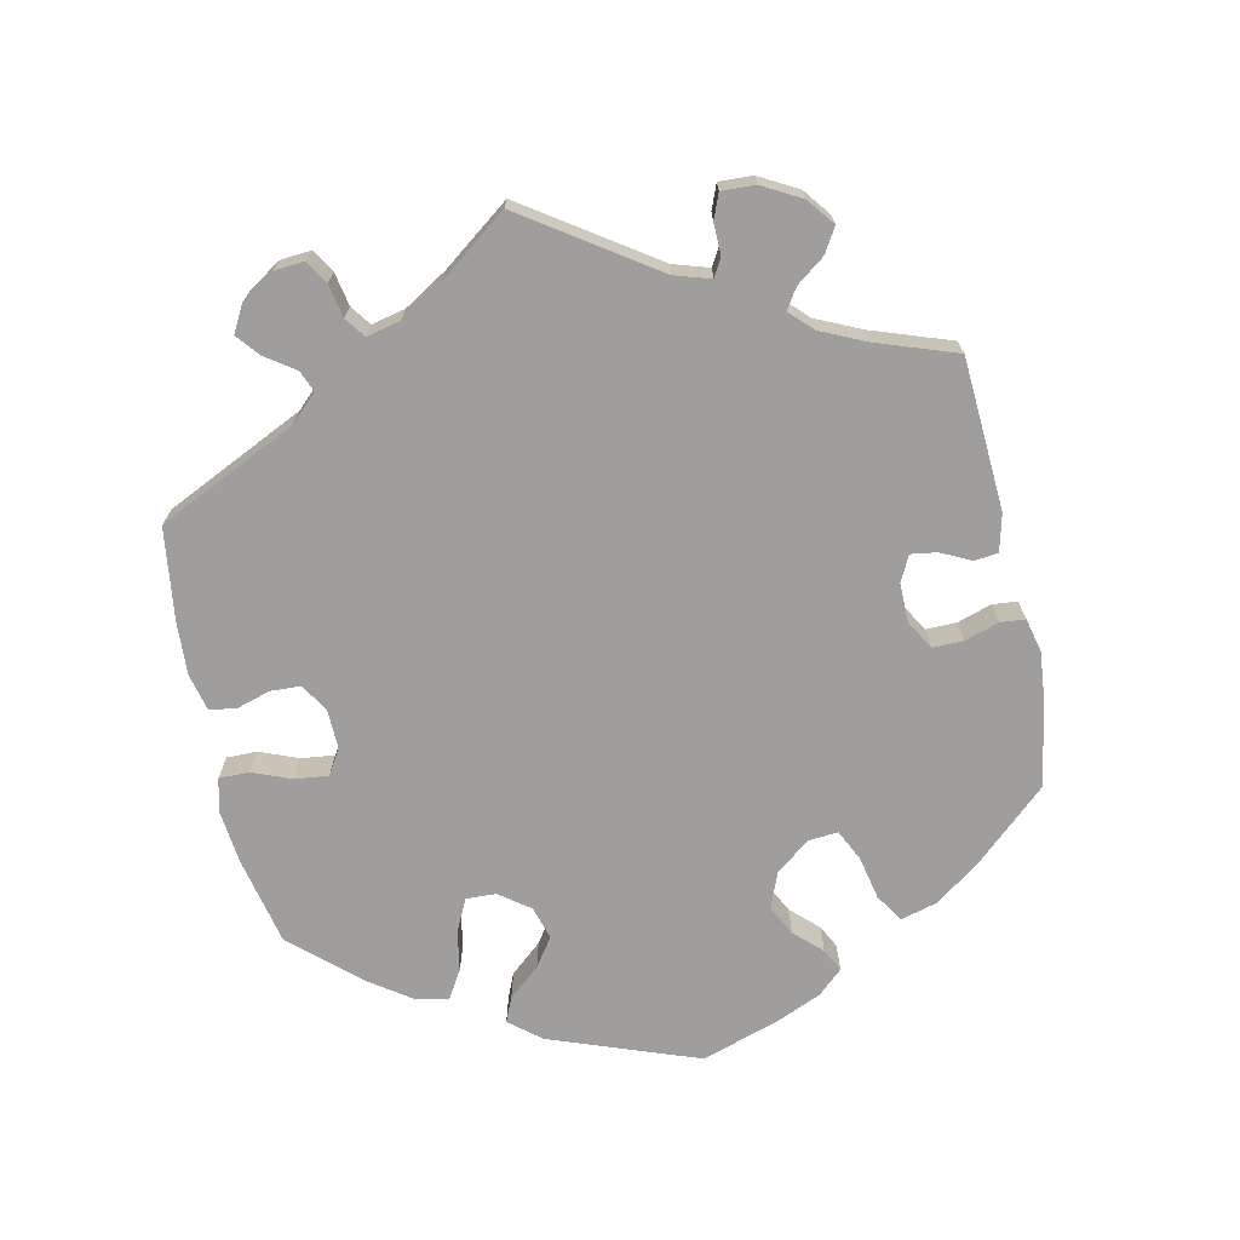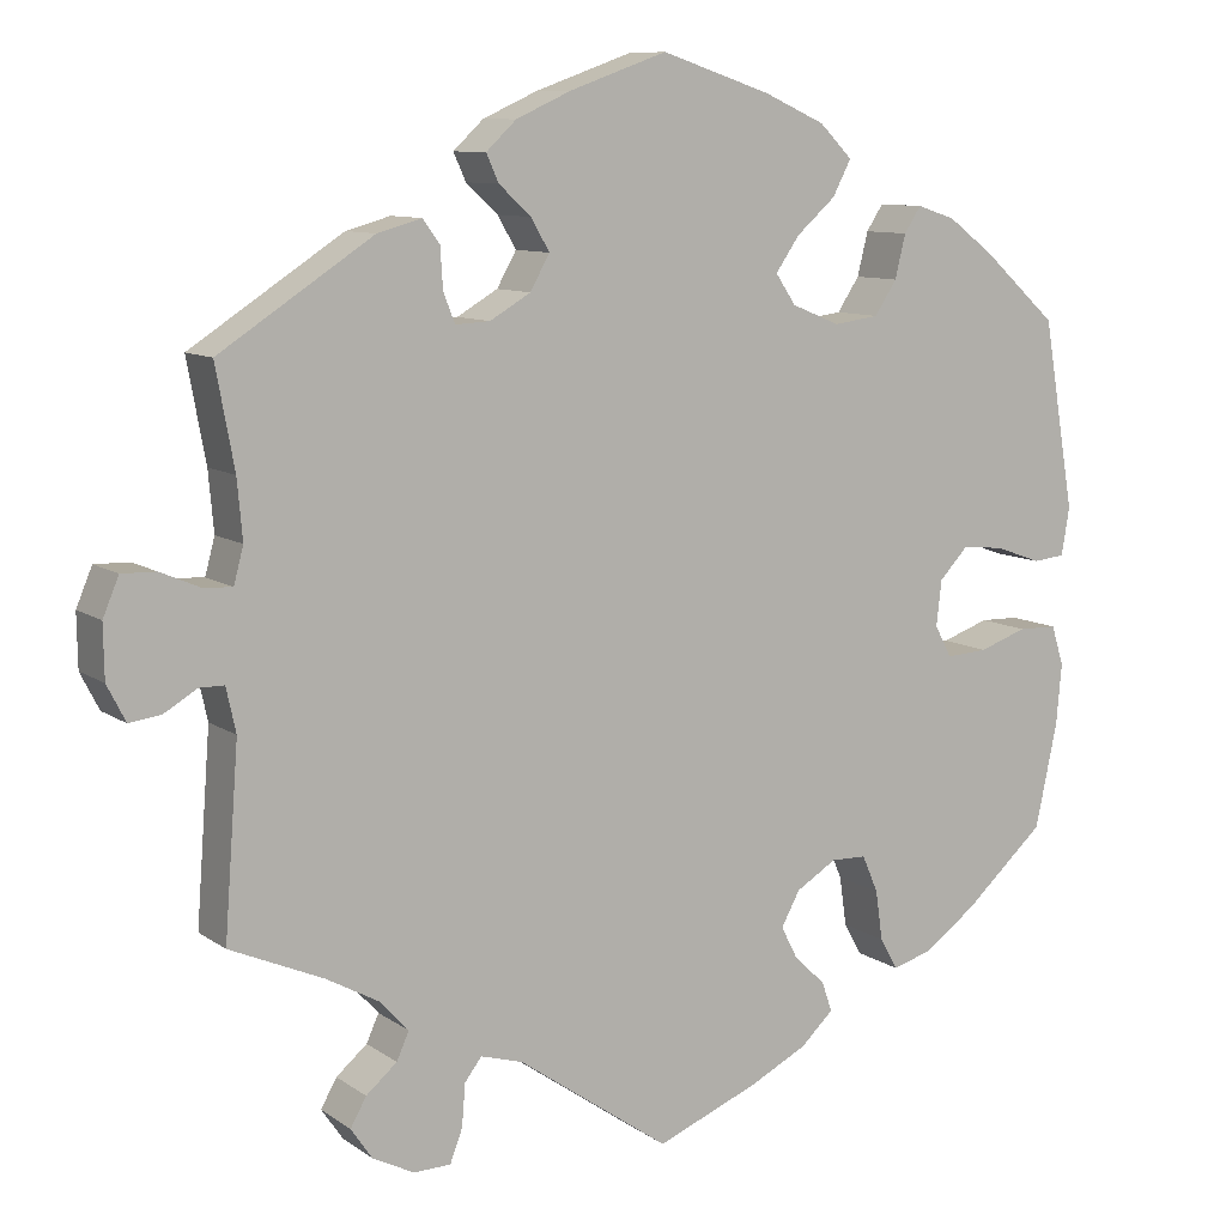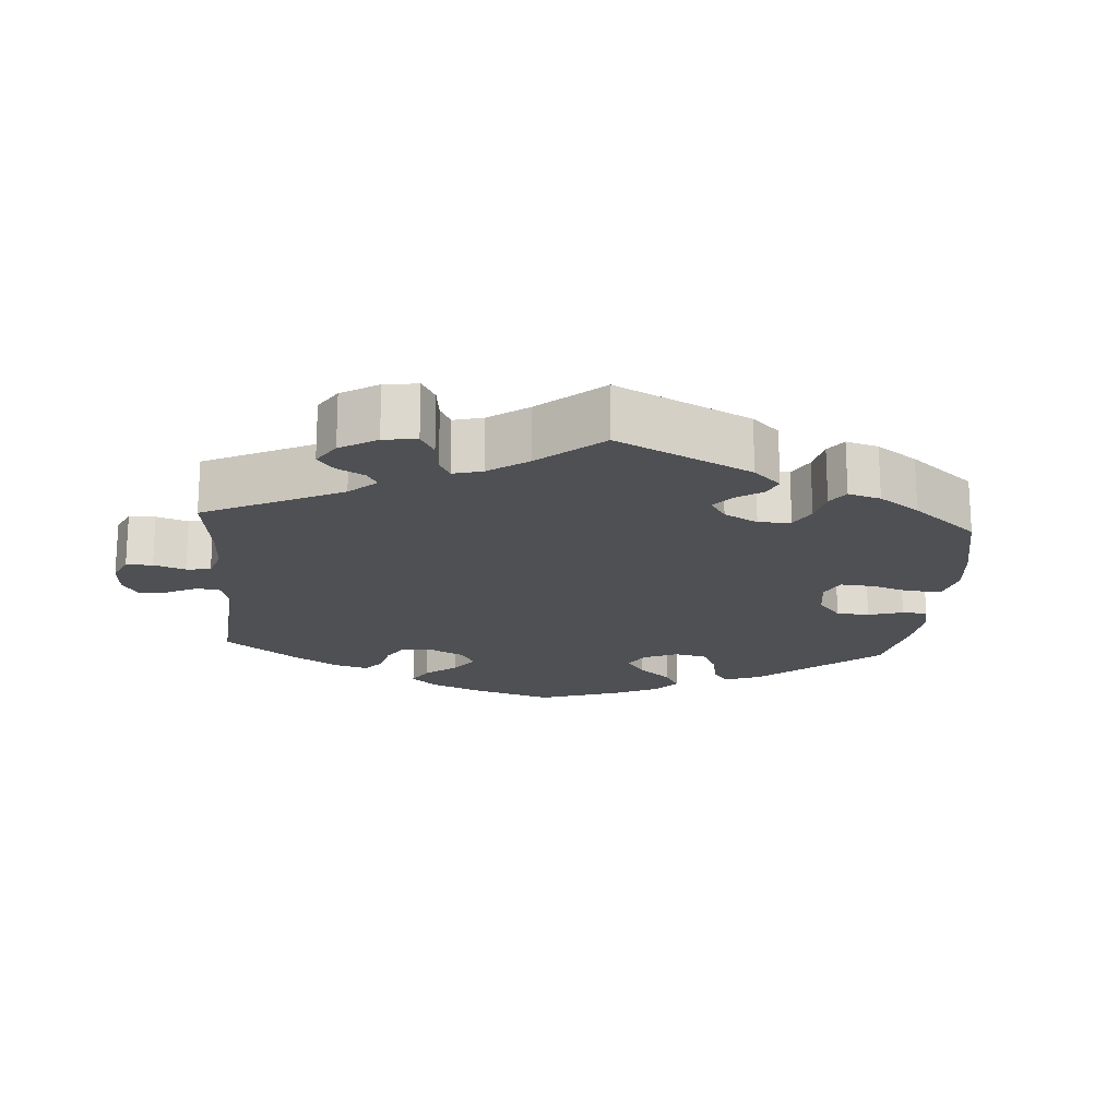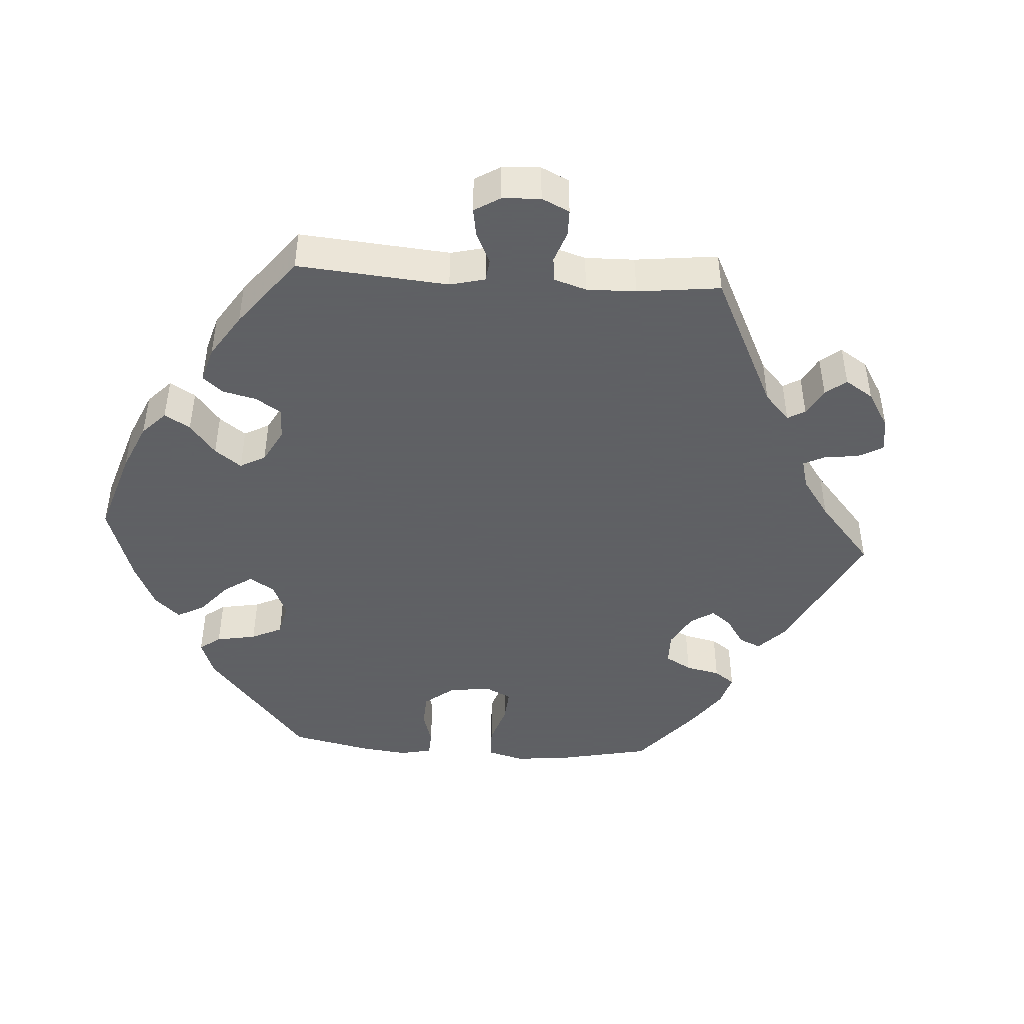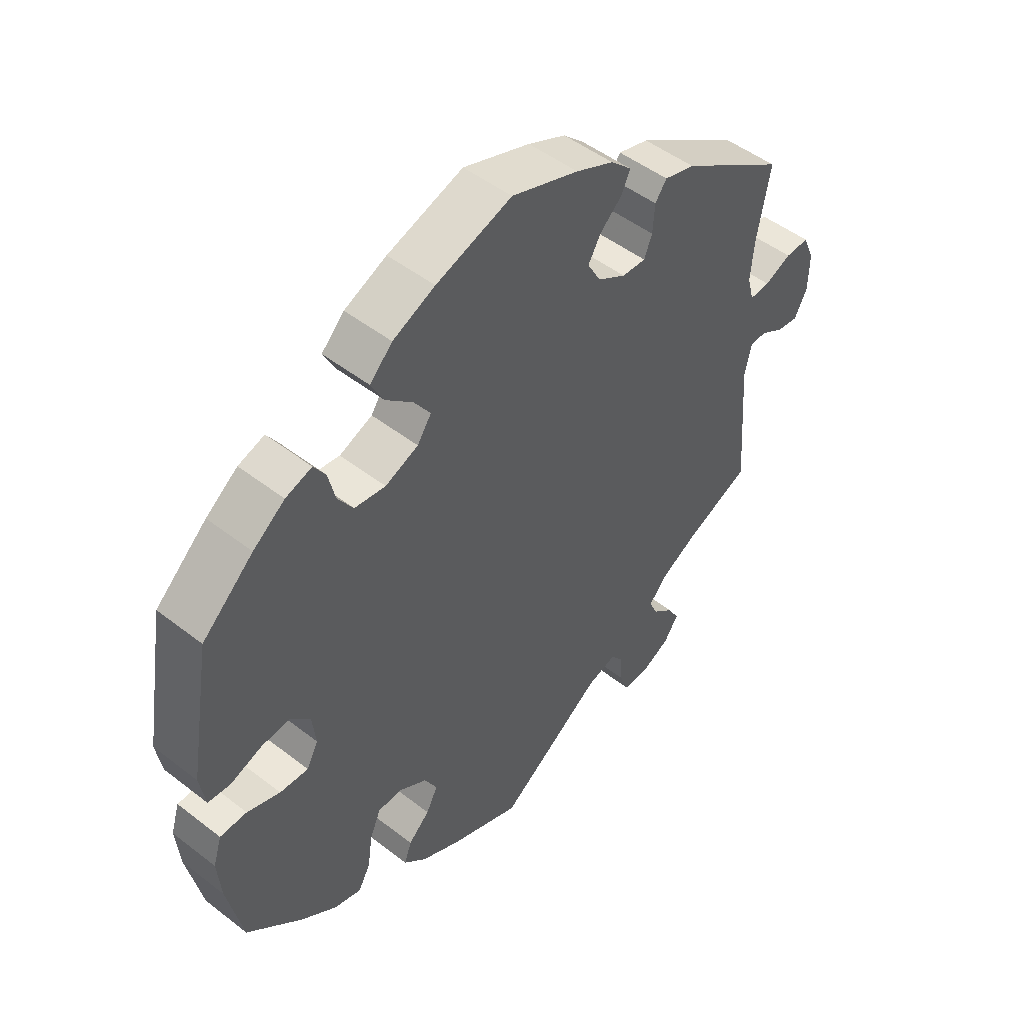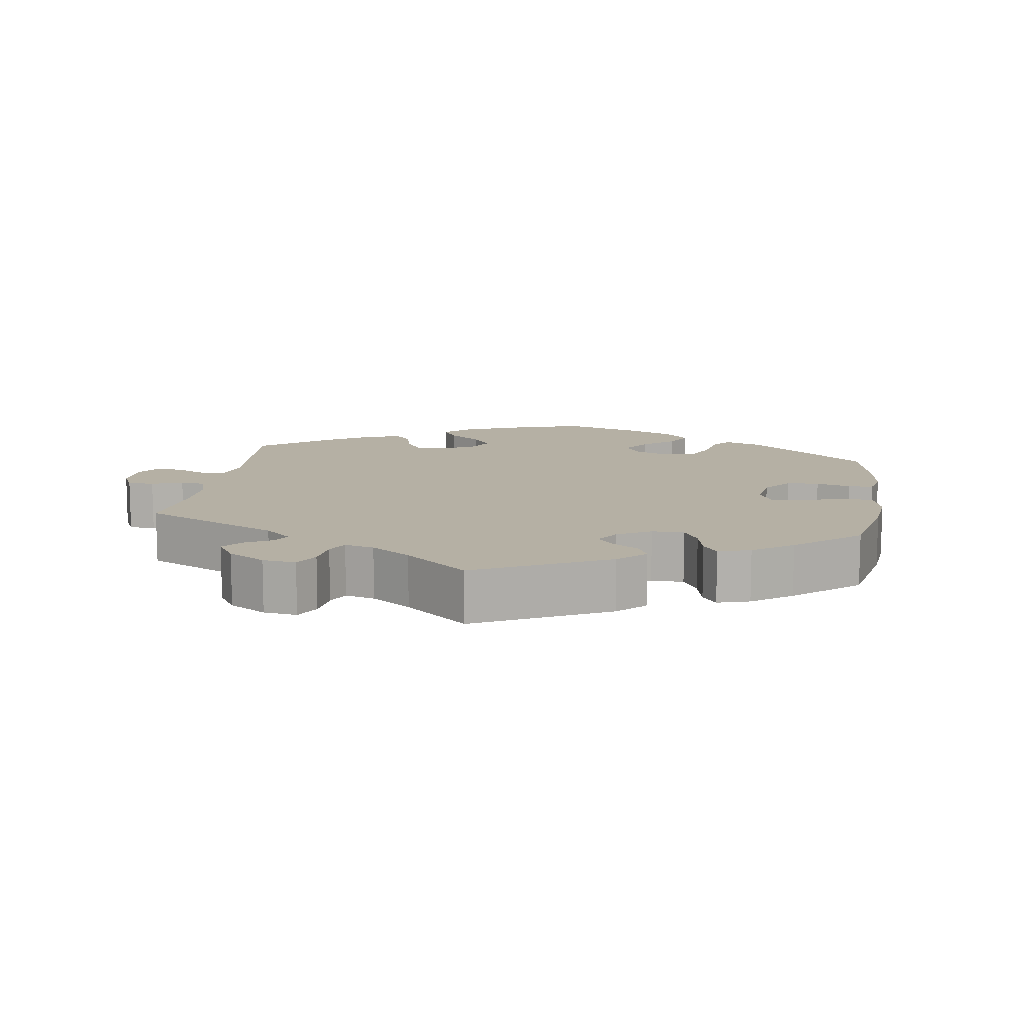
<metadata>
{"format":"obj","ext":"obj","renderer":"f3d","projection":"perspective","resolution":1024,"background":"white","views":[{"elev":-71.0,"azim":-107.6,"up":"+Y"},{"elev":9.5,"azim":-30.5,"up":"+Z"},{"elev":-18.6,"azim":-64.2,"up":"+Y"},{"elev":-45.3,"azim":-153.8,"up":"+Y"},{"elev":49.2,"azim":130.7,"up":"+Z"},{"elev":11.6,"azim":-51.4,"up":"+Y"}]}
</metadata>
<code>
v 0.123 0.07 0.537
v 0.192 0.07 0.506
v 0.229 0.07 0.469
v 0.208 0.07 0.429
v 0.164 0.07 0.39
v 0.137 0.07 0.351
v 0.16 0.07 0.317
v 0.214 0.07 0.295
v 0.265 0.07 0.302
v 0.29 0.07 0.34
v 0.302 0.07 0.389
v 0.321 0.07 0.418
v 0.364 0.07 0.404
v 0.416 0.07 0.365
v 0.5 0.07 0.289
v 0.536 0.07 0.077
v 0.527 0.07 0.023
v 0.491 0.07 0.019
v 0.438 0.07 0.038
v 0.391 0.07 0.042
v 0.359 0.07 0.008
v 0.353 0.07 -0.043
v 0.372 0.07 -0.079
v 0.419 0.07 -0.076
v 0.473 0.07 -0.057
v 0.517 0.07 -0.058
v 0.531 0.07 -0.103
v 0.525 0.07 -0.171
v 0.5 0.07 -0.289
v 0.409 0.07 -0.371
v 0.35 0.07 -0.414
v 0.305 0.07 -0.427
v 0.285 0.07 -0.391
v 0.277 0.07 -0.335
v 0.259 0.07 -0.293
v 0.219 0.07 -0.292
v 0.173 0.07 -0.32
v 0.152 0.07 -0.359
v 0.171 0.07 -0.396
v 0.206 0.07 -0.429
v 0.218 0.07 -0.463
v 0.181 0.07 -0.498
v 0.116 0.07 -0.531
v 0 0.07 -0.578
v -0.172 0.07 -0.458
v -0.22 0.07 -0.444
v -0.239 0.07 -0.469
v -0.243 0.07 -0.517
v -0.257 0.07 -0.554
v -0.299 0.07 -0.555
v -0.346 0.07 -0.531
v -0.37 0.07 -0.496
v -0.352 0.07 -0.464
v -0.317 0.07 -0.434
v -0.303 0.07 -0.403
v -0.335 0.07 -0.368
v -0.395 0.07 -0.335
v -0.501 0.07 -0.289
v -0.485 0.07 -0.077
v -0.496 0.07 -0.027
v -0.524 0.07 -0.027
v -0.561 0.07 -0.049
v -0.597 0.07 -0.054
v -0.618 0.07 -0.013
v -0.619 0.07 0.047
v -0.601 0.07 0.09
v -0.562 0.07 0.089
v -0.518 0.07 0.07
v -0.485 0.07 0.068
v -0.474 0.07 0.109
v -0.48 0.07 0.176
v -0.501 0.07 0.289
v -0.328 0.07 0.402
v -0.278 0.07 0.416
v -0.259 0.07 0.39
v -0.256 0.07 0.344
v -0.243 0.07 0.311
v -0.204 0.07 0.313
v -0.158 0.07 0.34
v -0.136 0.07 0.379
v -0.157 0.07 0.415
v -0.193 0.07 0.448
v -0.207 0.07 0.479
v -0.173 0.07 0.511
v -0.111 0.07 0.539
v -0.001 0.07 0.578
v 0.123 0 0.537
v 0.192 0 0.506
v 0.229 0 0.469
v 0.208 0 0.429
v 0.164 0 0.39
v 0.137 0 0.351
v 0.16 0 0.317
v 0.214 0 0.295
v 0.265 0 0.302
v 0.29 0 0.34
v 0.302 0 0.389
v 0.321 0 0.418
v 0.364 0 0.404
v 0.416 0 0.365
v 0.5 0 0.289
v 0.536 0 0.077
v 0.527 0 0.023
v 0.491 0 0.019
v 0.438 0 0.038
v 0.391 0 0.042
v 0.359 0 0.008
v 0.353 0 -0.043
v 0.372 0 -0.079
v 0.419 0 -0.076
v 0.473 0 -0.057
v 0.517 0 -0.058
v 0.531 0 -0.103
v 0.525 0 -0.171
v 0.5 0 -0.289
v 0.409 0 -0.371
v 0.35 0 -0.414
v 0.305 0 -0.427
v 0.285 0 -0.391
v 0.277 0 -0.335
v 0.259 0 -0.293
v 0.219 0 -0.292
v 0.173 0 -0.32
v 0.152 0 -0.359
v 0.171 0 -0.396
v 0.206 0 -0.429
v 0.218 0 -0.463
v 0.181 0 -0.498
v 0.116 0 -0.531
v 0 0 -0.578
v -0.172 0 -0.458
v -0.22 0 -0.444
v -0.239 0 -0.469
v -0.243 0 -0.517
v -0.257 0 -0.554
v -0.299 0 -0.555
v -0.346 0 -0.531
v -0.37 0 -0.496
v -0.352 0 -0.464
v -0.317 0 -0.434
v -0.303 0 -0.403
v -0.335 0 -0.368
v -0.395 0 -0.335
v -0.501 0 -0.289
v -0.485 0 -0.077
v -0.496 0 -0.027
v -0.524 0 -0.027
v -0.561 0 -0.049
v -0.597 0 -0.054
v -0.618 0 -0.013
v -0.619 0 0.047
v -0.601 0 0.09
v -0.562 0 0.089
v -0.518 0 0.07
v -0.485 0 0.068
v -0.474 0 0.109
v -0.48 0 0.176
v -0.501 0 0.289
v -0.328 0 0.402
v -0.278 0 0.416
v -0.259 0 0.39
v -0.256 0 0.344
v -0.243 0 0.311
v -0.204 0 0.313
v -0.158 0 0.34
v -0.136 0 0.379
v -0.157 0 0.415
v -0.193 0 0.448
v -0.207 0 0.479
v -0.173 0 0.511
v -0.111 0 0.539
v -0.001 0 0.578
f 81 82 83 84
f 80 81 84 85
f 73 74 75 76
f 71 72 73 76
f 70 71 76 77
f 69 70 77 78
f 65 66 67 68
f 65 68 69
f 64 65 69
f 61 62 63 64
f 60 61 64 69
f 59 60 69 78
f 57 58 59 78
f 51 52 53 54
f 51 54 55
f 50 51 55
f 47 48 49 50
f 47 50 55
f 46 47 55 56
f 42 43 44 45
f 42 45 46 56
f 39 40 41 42
f 38 39 42 56
f 31 32 33 34
f 31 34 35
f 30 31 35
f 29 30 35
f 28 29 35 36
f 24 25 26 27
f 23 24 27 28
f 16 17 18 19
f 16 19 20
f 15 16 20
f 14 15 20 21
f 10 11 12 13
f 9 10 13 14
f 2 3 4 5
f 2 5 6
f 1 2 6
f 80 85 86 1
f 56 57 78 79
f 37 38 56 79
f 36 37 79 80
f 23 28 36
f 22 23 36 80
f 21 22 80
f 9 14 21
f 8 9 21
f 7 8 21 80
f 6 7 80
f 1 6 80
f 170 169 168 167
f 171 170 167 166
f 162 161 160 159
f 162 159 158 157
f 163 162 157 156
f 164 163 156 155
f 154 153 152 151
f 155 154 151
f 155 151 150
f 150 149 148 147
f 155 150 147 146
f 164 155 146 145
f 164 145 144 143
f 140 139 138 137
f 141 140 137
f 141 137 136
f 136 135 134 133
f 141 136 133
f 142 141 133 132
f 131 130 129 128
f 142 132 131 128
f 128 127 126 125
f 142 128 125 124
f 120 119 118 117
f 121 120 117
f 121 117 116
f 121 116 115
f 122 121 115 114
f 113 112 111 110
f 114 113 110 109
f 105 104 103 102
f 106 105 102
f 106 102 101
f 107 106 101 100
f 99 98 97 96
f 100 99 96 95
f 91 90 89 88
f 92 91 88
f 92 88 87
f 87 172 171 166
f 165 164 143 142
f 165 142 124 123
f 166 165 123 122
f 122 114 109
f 166 122 109 108
f 166 108 107
f 107 100 95
f 107 95 94
f 166 107 94 93
f 166 93 92
f 166 92 87
f 1 87 88 2
f 2 88 89 3
f 3 89 90 4
f 4 90 91 5
f 5 91 92 6
f 6 92 93 7
f 7 93 94 8
f 8 94 95 9
f 9 95 96 10
f 10 96 97 11
f 11 97 98 12
f 12 98 99 13
f 13 99 100 14
f 14 100 101 15
f 15 101 102 16
f 16 102 103 17
f 17 103 104 18
f 18 104 105 19
f 19 105 106 20
f 20 106 107 21
f 21 107 108 22
f 22 108 109 23
f 23 109 110 24
f 24 110 111 25
f 25 111 112 26
f 26 112 113 27
f 27 113 114 28
f 28 114 115 29
f 29 115 116 30
f 30 116 117 31
f 31 117 118 32
f 32 118 119 33
f 33 119 120 34
f 34 120 121 35
f 35 121 122 36
f 36 122 123 37
f 37 123 124 38
f 38 124 125 39
f 39 125 126 40
f 40 126 127 41
f 41 127 128 42
f 42 128 129 43
f 43 129 130 44
f 44 130 131 45
f 45 131 132 46
f 46 132 133 47
f 47 133 134 48
f 48 134 135 49
f 49 135 136 50
f 50 136 137 51
f 51 137 138 52
f 52 138 139 53
f 53 139 140 54
f 54 140 141 55
f 55 141 142 56
f 56 142 143 57
f 57 143 144 58
f 58 144 145 59
f 59 145 146 60
f 60 146 147 61
f 61 147 148 62
f 62 148 149 63
f 63 149 150 64
f 64 150 151 65
f 65 151 152 66
f 66 152 153 67
f 67 153 154 68
f 68 154 155 69
f 69 155 156 70
f 70 156 157 71
f 71 157 158 72
f 72 158 159 73
f 73 159 160 74
f 74 160 161 75
f 75 161 162 76
f 76 162 163 77
f 77 163 164 78
f 78 164 165 79
f 79 165 166 80
f 80 166 167 81
f 81 167 168 82
f 82 168 169 83
f 83 169 170 84
f 84 170 171 85
f 85 171 172 86
f 86 172 87 1

</code>
